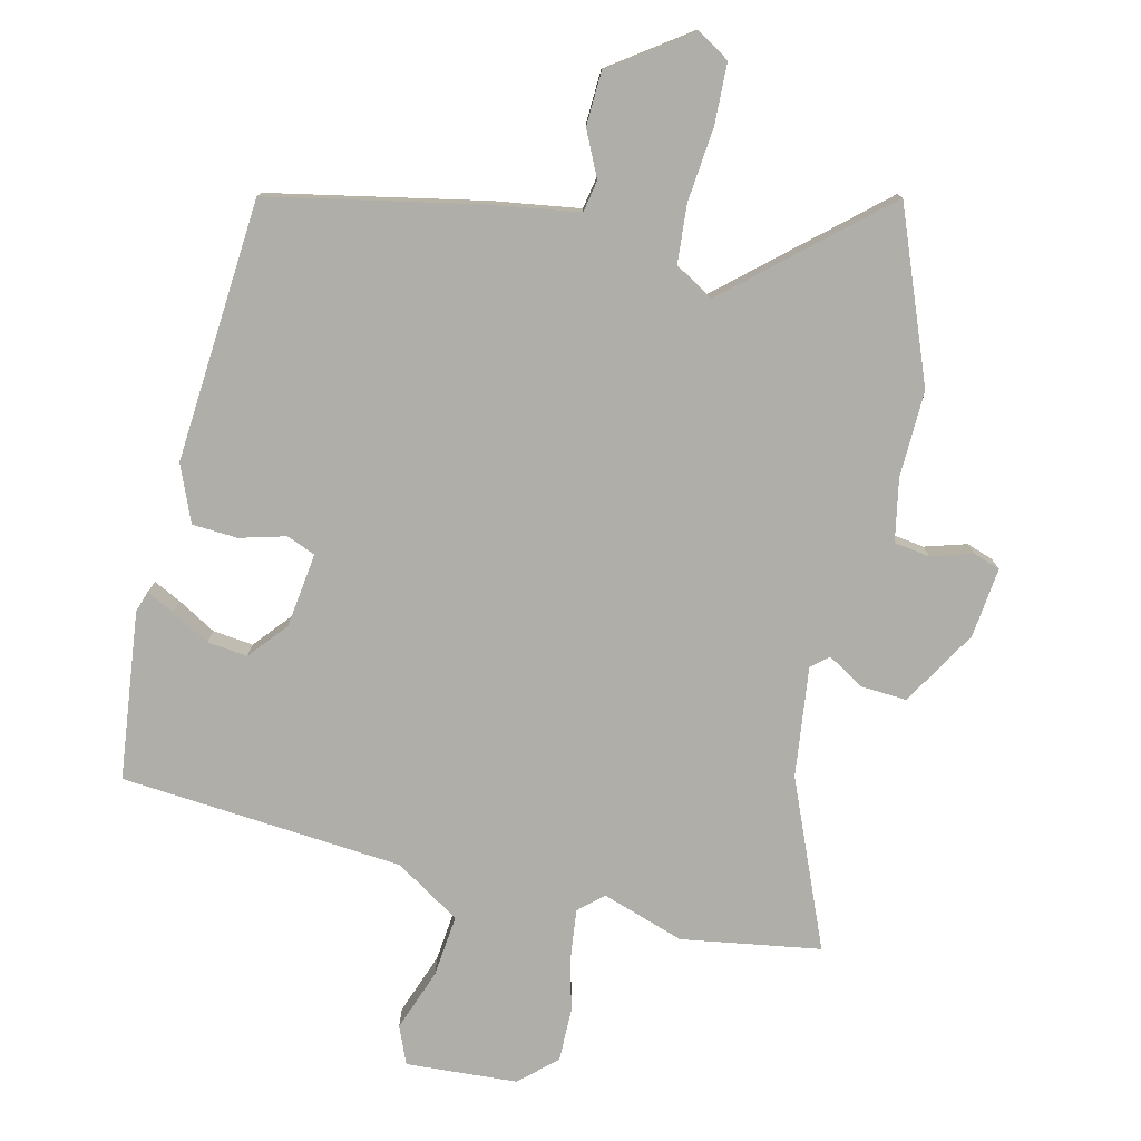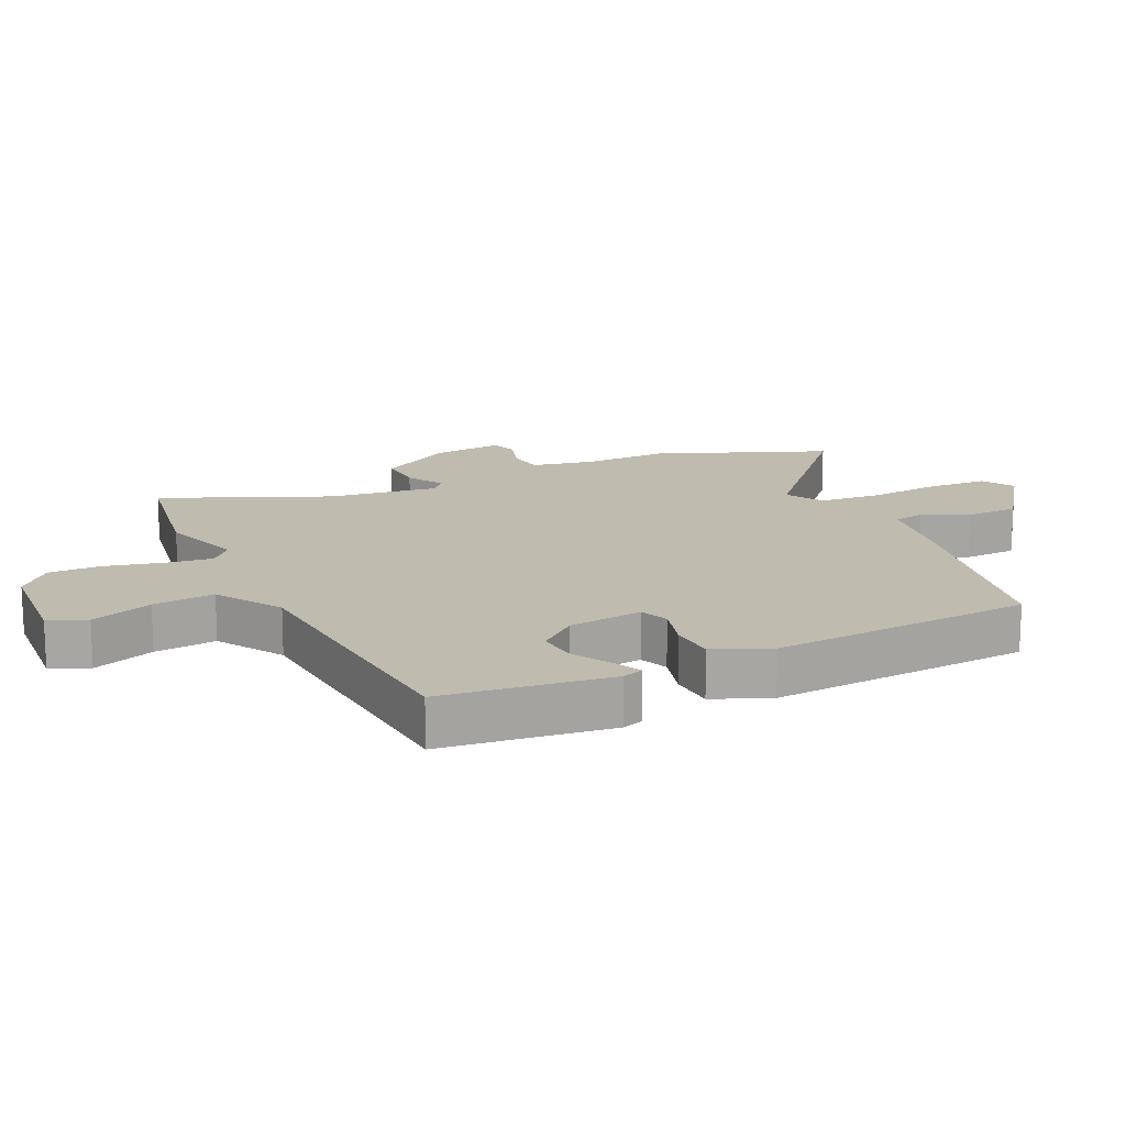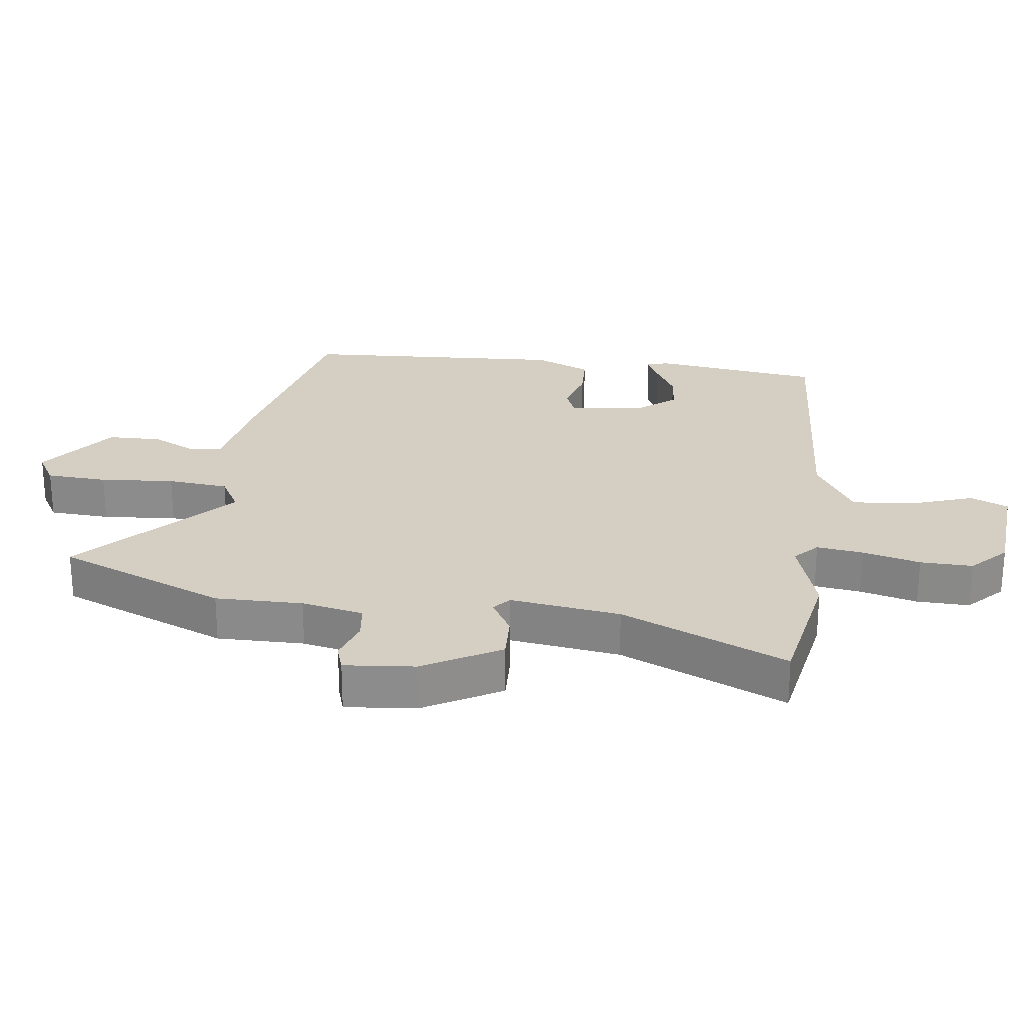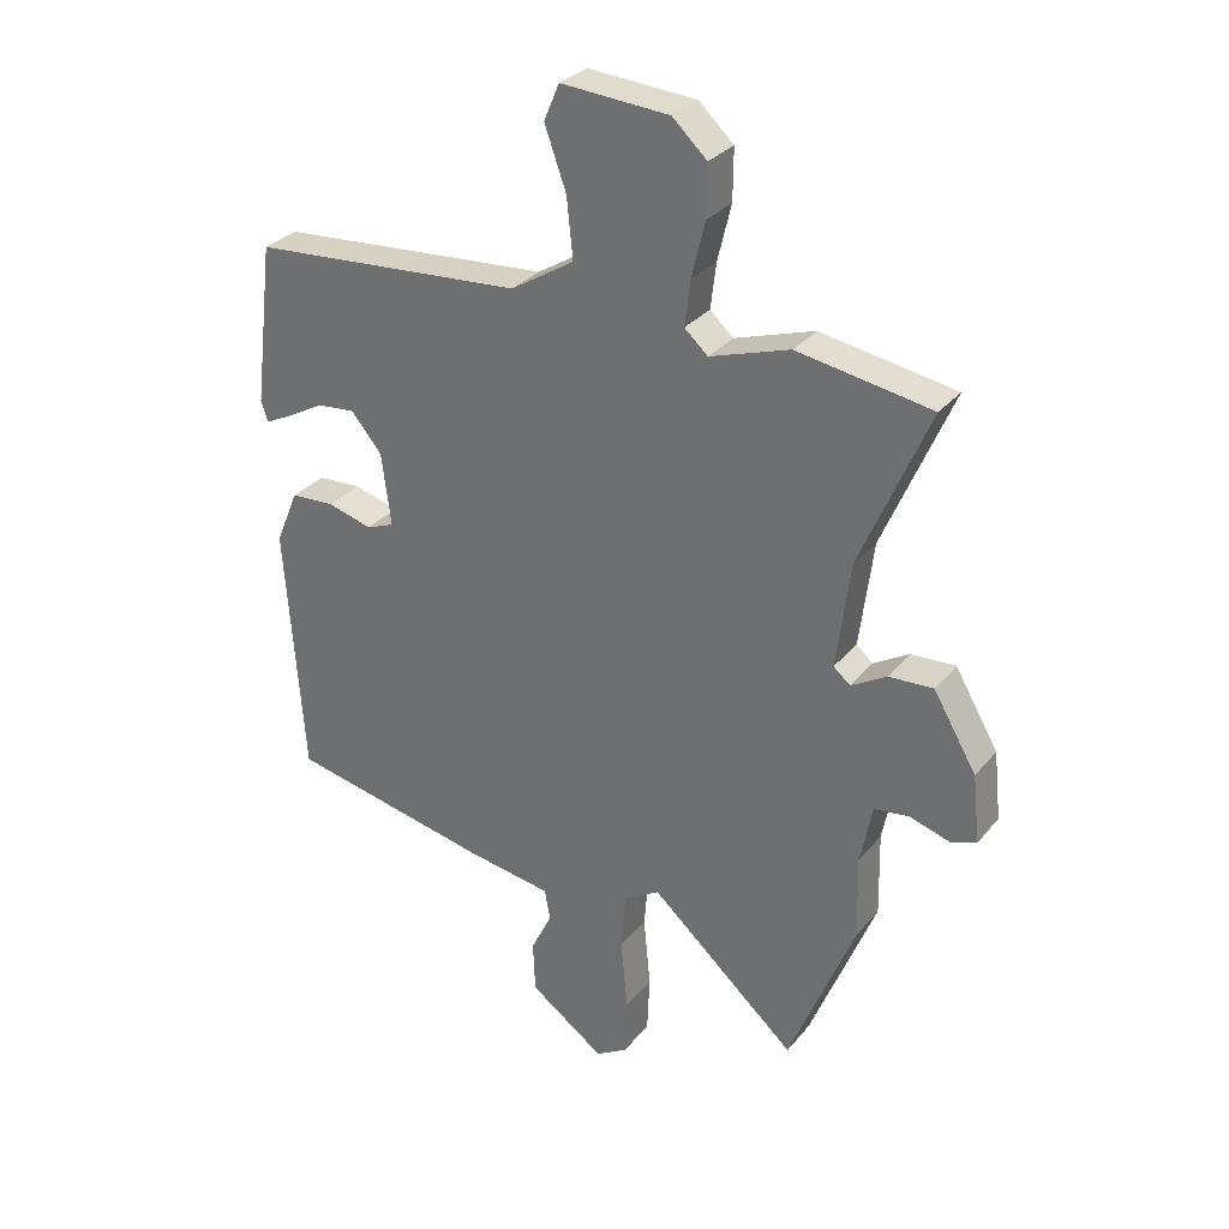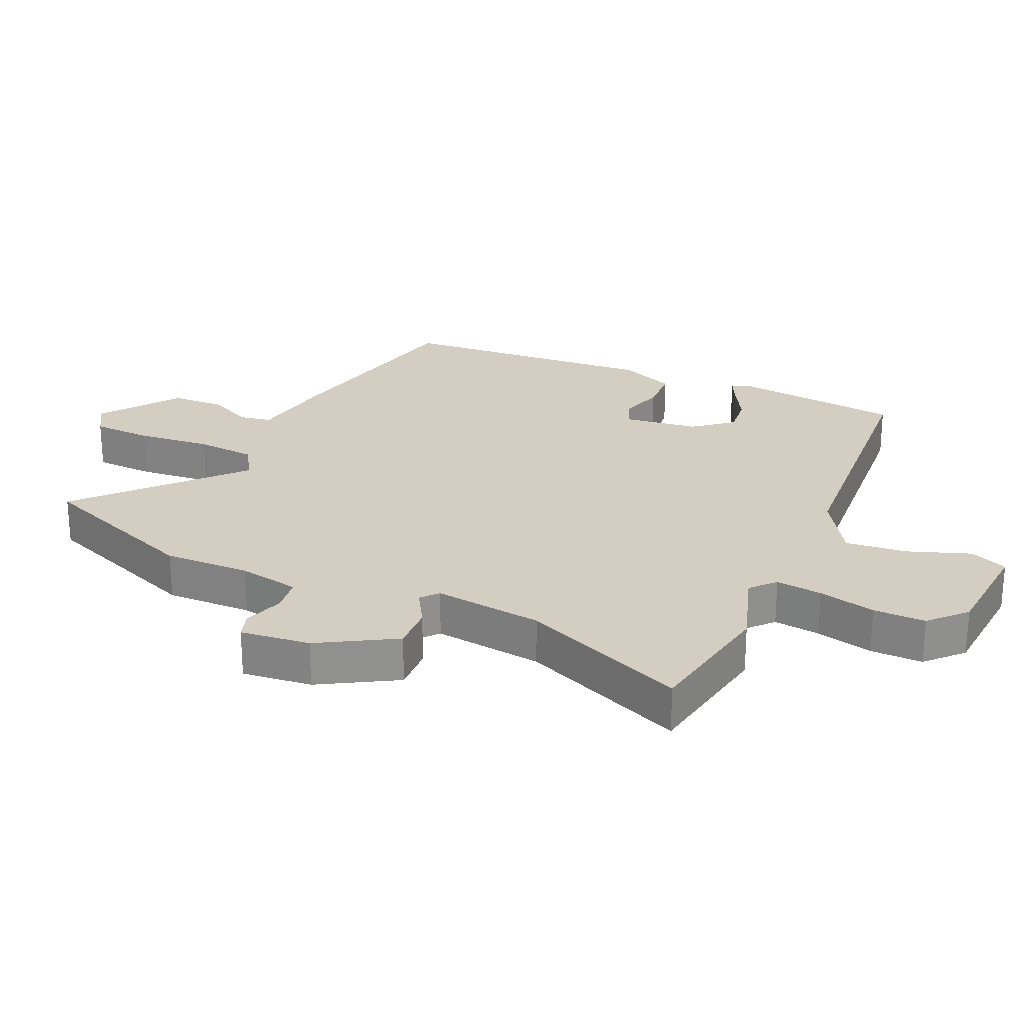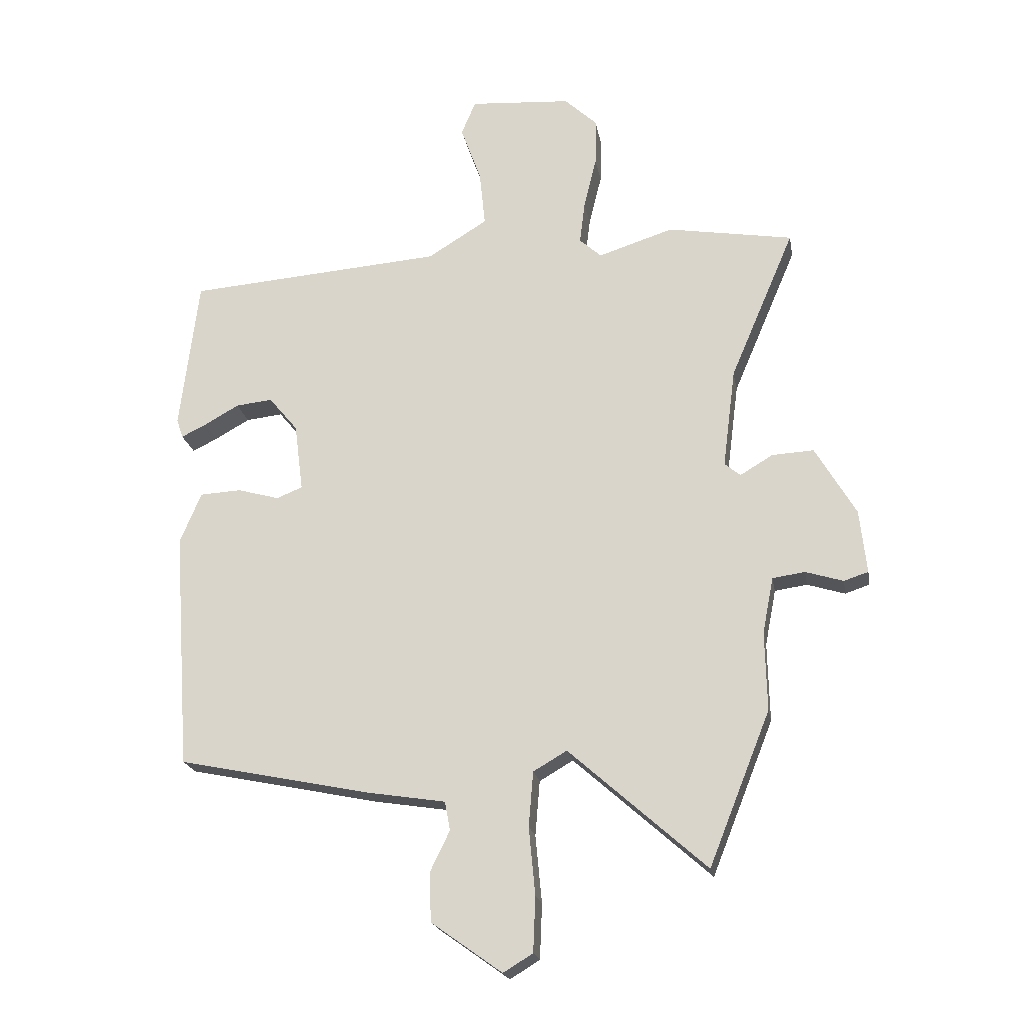
<metadata>
{"format":"obj","ext":"obj","renderer":"f3d","projection":"perspective","resolution":1024,"background":"white","views":[{"elev":-77.5,"azim":166.4,"up":"+Y"},{"elev":16.0,"azim":64.8,"up":"+Y"},{"elev":25.4,"azim":-81.8,"up":"+Y"},{"elev":30.6,"azim":-148.1,"up":"+Z"},{"elev":24.9,"azim":-65.6,"up":"+Y"},{"elev":-20.4,"azim":-170.2,"up":"+Z"}]}
</metadata>
<code>
v -0.434 0.07 -0.665
v -0.54 0.07 -0.4
v -0.537 0.07 -0.264
v -0.556 0.07 -0.167
v -0.612 0.07 -0.159
v -0.677 0.07 -0.179
v -0.719 0.07 -0.165
v -0.707 0.07 -0.055
v -0.637 0.07 0.064
v -0.565 0.07 0.06
v -0.508 0.07 0.026
v -0.481 0.07 0.049
v -0.503 0.07 0.221
v -0.614 0.07 0.481
v -0.397 0.07 0.517
v -0.268 0.07 0.475
v -0.23 0.07 0.509
v -0.239 0.07 0.582
v -0.261 0.07 0.672
v -0.262 0.07 0.754
v -0.206 0.07 0.806
v -0.031 0.07 0.818
v -0.006 0.07 0.759
v -0.041 0.07 0.662
v -0.051 0.07 0.565
v 0.052 0.07 0.501
v 0.494 0.07 0.466
v 0.526 0.07 0.203
v 0.515 0.07 0.17
v 0.472 0.07 0.191
v 0.412 0.07 0.225
v 0.349 0.07 0.232
v 0.299 0.07 0.172
v 0.284 0.07 0.055
v 0.329 0.07 0.037
v 0.401 0.07 0.057
v 0.472 0.07 0.053
v 0.509 0.07 -0.035
v 0.48 0.07 -0.446
v 0.148 0.07 -0.514
v 0.013 0.07 -0.535
v 0.004 0.07 -0.585
v 0.038 0.07 -0.655
v 0.035 0.07 -0.739
v -0.087 0.07 -0.826
v -0.138 0.07 -0.795
v -0.142 0.07 -0.7
v -0.131 0.07 -0.584
v -0.139 0.07 -0.489
v -0.197 0.07 -0.455
v -0.434 0 -0.665
v -0.54 0 -0.4
v -0.537 0 -0.264
v -0.556 0 -0.167
v -0.612 0 -0.159
v -0.677 0 -0.179
v -0.719 0 -0.165
v -0.707 0 -0.055
v -0.637 0 0.064
v -0.565 0 0.06
v -0.508 0 0.026
v -0.481 0 0.049
v -0.503 0 0.221
v -0.614 0 0.481
v -0.397 0 0.517
v -0.268 0 0.475
v -0.23 0 0.509
v -0.239 0 0.582
v -0.261 0 0.672
v -0.262 0 0.754
v -0.206 0 0.806
v -0.031 0 0.818
v -0.006 0 0.759
v -0.041 0 0.662
v -0.051 0 0.565
v 0.052 0 0.501
v 0.494 0 0.466
v 0.526 0 0.203
v 0.515 0 0.17
v 0.472 0 0.191
v 0.412 0 0.225
v 0.349 0 0.232
v 0.299 0 0.172
v 0.284 0 0.055
v 0.329 0 0.037
v 0.401 0 0.057
v 0.472 0 0.053
v 0.509 0 -0.035
v 0.48 0 -0.446
v 0.148 0 -0.514
v 0.013 0 -0.535
v 0.004 0 -0.585
v 0.038 0 -0.655
v 0.035 0 -0.739
v -0.087 0 -0.826
v -0.138 0 -0.795
v -0.142 0 -0.7
v -0.131 0 -0.584
v -0.139 0 -0.489
v -0.197 0 -0.455
f 45 46 47 48
f 45 48 49
f 42 43 44 45
f 41 42 45 49
f 40 41 49 50
f 38 39 40 50
f 35 36 37 38
f 34 35 38 50
f 28 29 30 31
f 26 27 28 31
f 25 26 31 32
f 21 22 23 24
f 21 24 25
f 18 19 20 21
f 17 18 21 25
f 16 17 25 32
f 13 14 15 16
f 12 13 16 32
f 8 9 10 11
f 6 7 8 11
f 5 6 11 12
f 4 5 12 32
f 50 1 2 3
f 33 34 50 3
f 3 4 32 33
f 98 97 96 95
f 99 98 95
f 95 94 93 92
f 99 95 92 91
f 100 99 91 90
f 100 90 89 88
f 88 87 86 85
f 100 88 85 84
f 81 80 79 78
f 81 78 77 76
f 82 81 76 75
f 74 73 72 71
f 75 74 71
f 71 70 69 68
f 75 71 68 67
f 82 75 67 66
f 66 65 64 63
f 82 66 63 62
f 61 60 59 58
f 61 58 57 56
f 62 61 56 55
f 82 62 55 54
f 53 52 51 100
f 53 100 84 83
f 83 82 54 53
f 1 51 52 2
f 2 52 53 3
f 3 53 54 4
f 4 54 55 5
f 5 55 56 6
f 6 56 57 7
f 7 57 58 8
f 8 58 59 9
f 9 59 60 10
f 10 60 61 11
f 11 61 62 12
f 12 62 63 13
f 13 63 64 14
f 14 64 65 15
f 15 65 66 16
f 16 66 67 17
f 17 67 68 18
f 18 68 69 19
f 19 69 70 20
f 20 70 71 21
f 21 71 72 22
f 22 72 73 23
f 23 73 74 24
f 24 74 75 25
f 25 75 76 26
f 26 76 77 27
f 27 77 78 28
f 28 78 79 29
f 29 79 80 30
f 30 80 81 31
f 31 81 82 32
f 32 82 83 33
f 33 83 84 34
f 34 84 85 35
f 35 85 86 36
f 36 86 87 37
f 37 87 88 38
f 38 88 89 39
f 39 89 90 40
f 40 90 91 41
f 41 91 92 42
f 42 92 93 43
f 43 93 94 44
f 44 94 95 45
f 45 95 96 46
f 46 96 97 47
f 47 97 98 48
f 48 98 99 49
f 49 99 100 50
f 50 100 51 1

</code>
